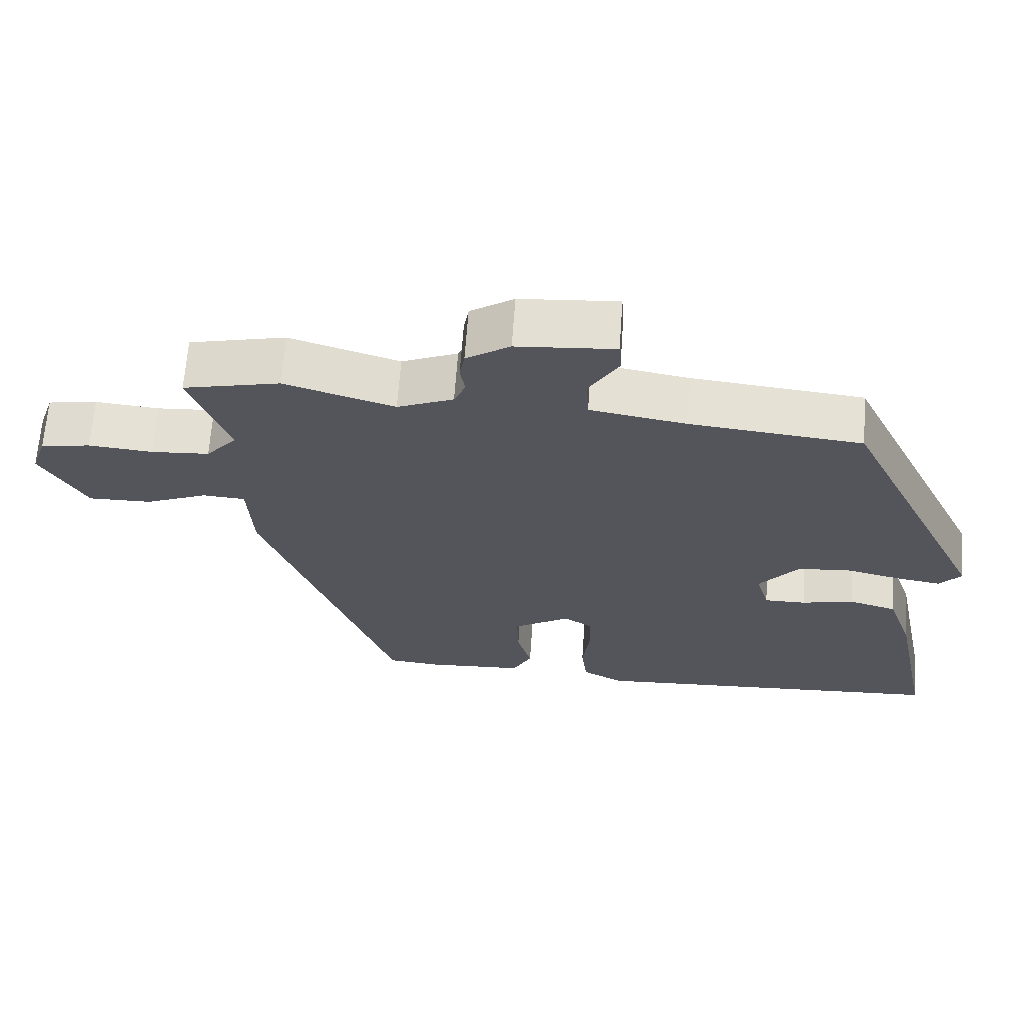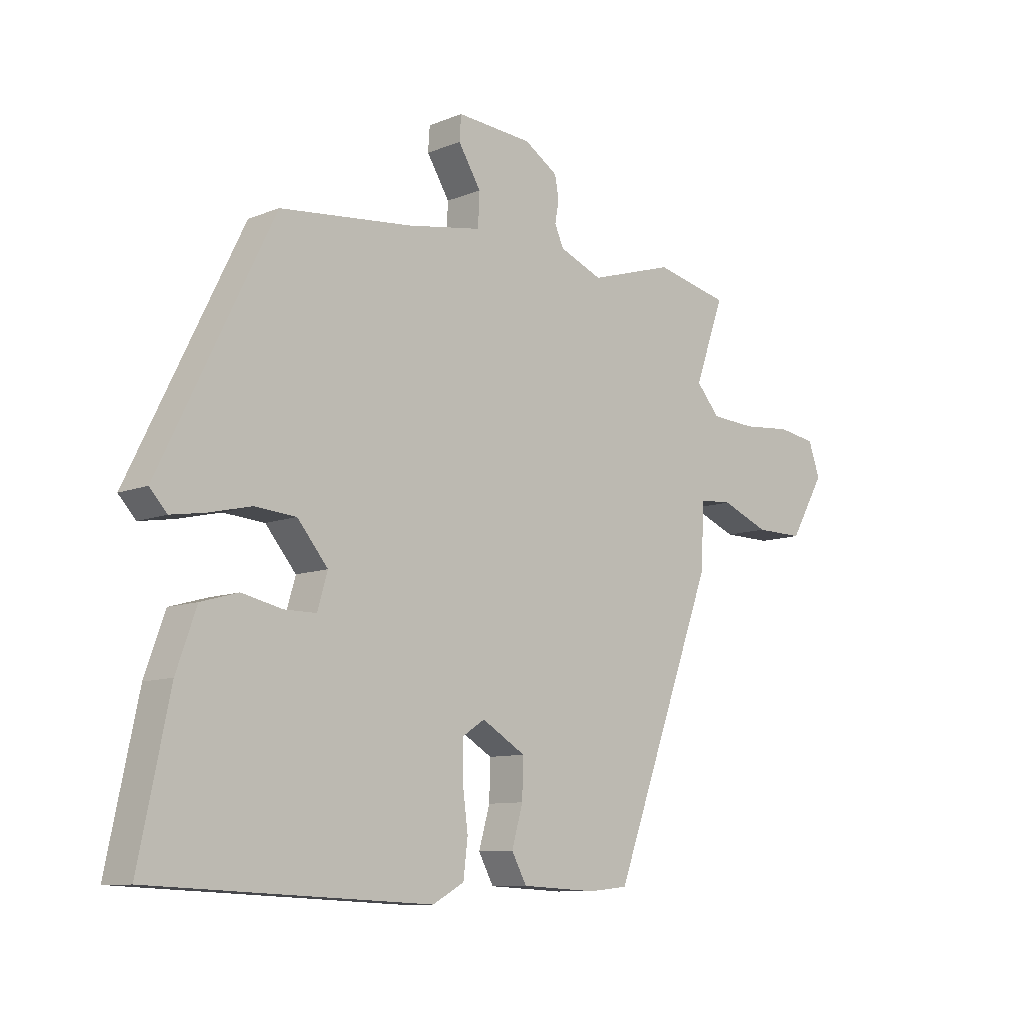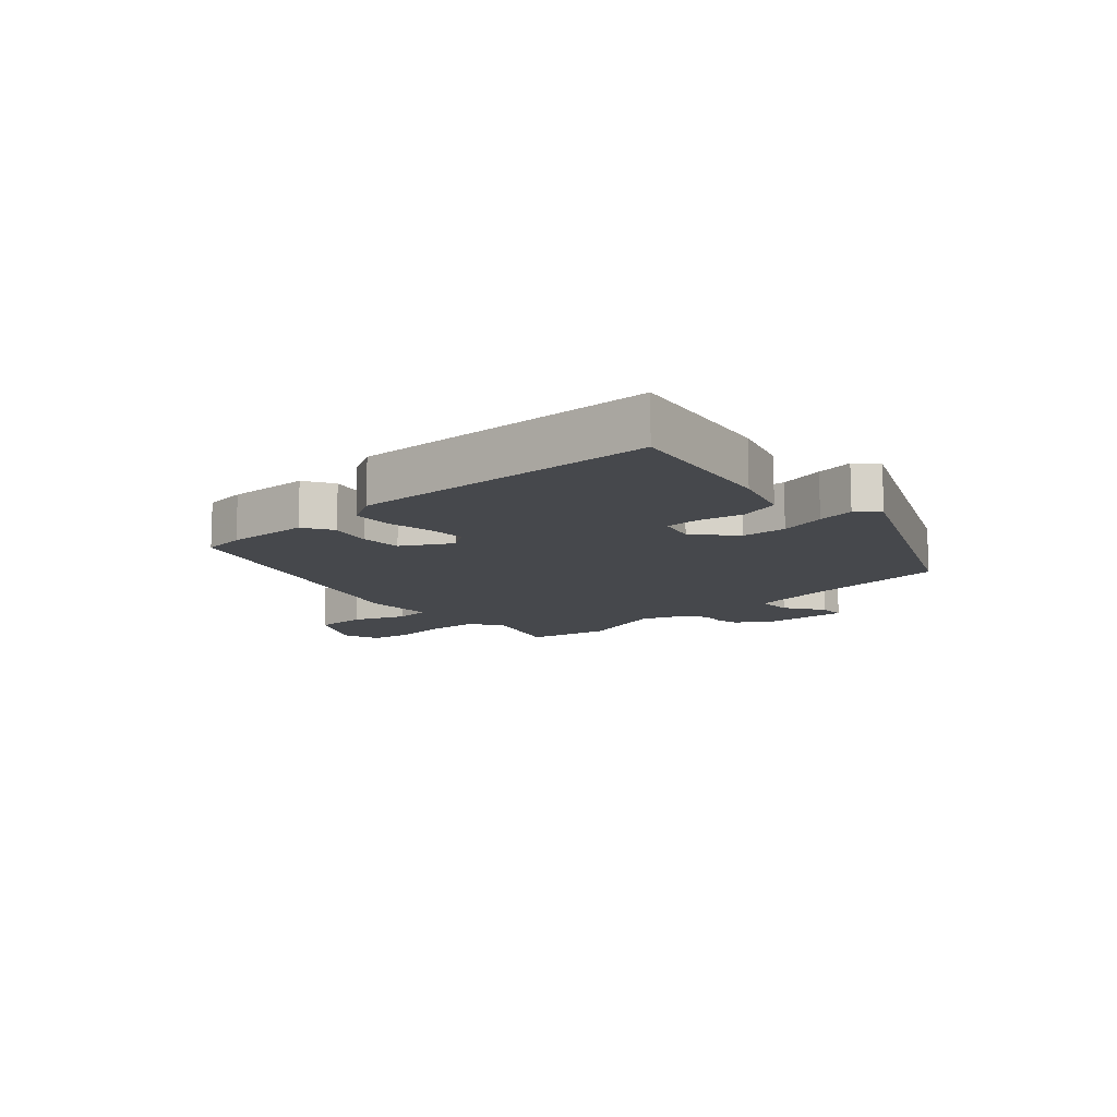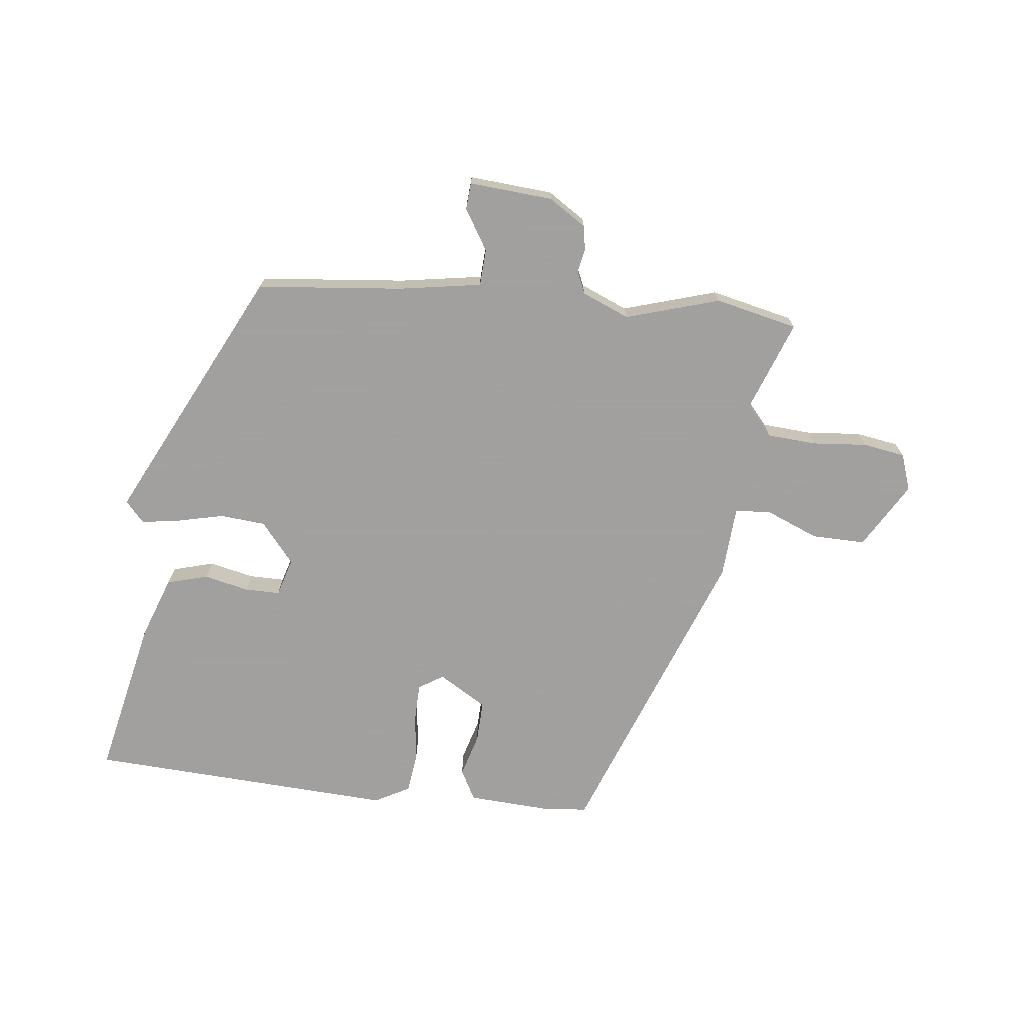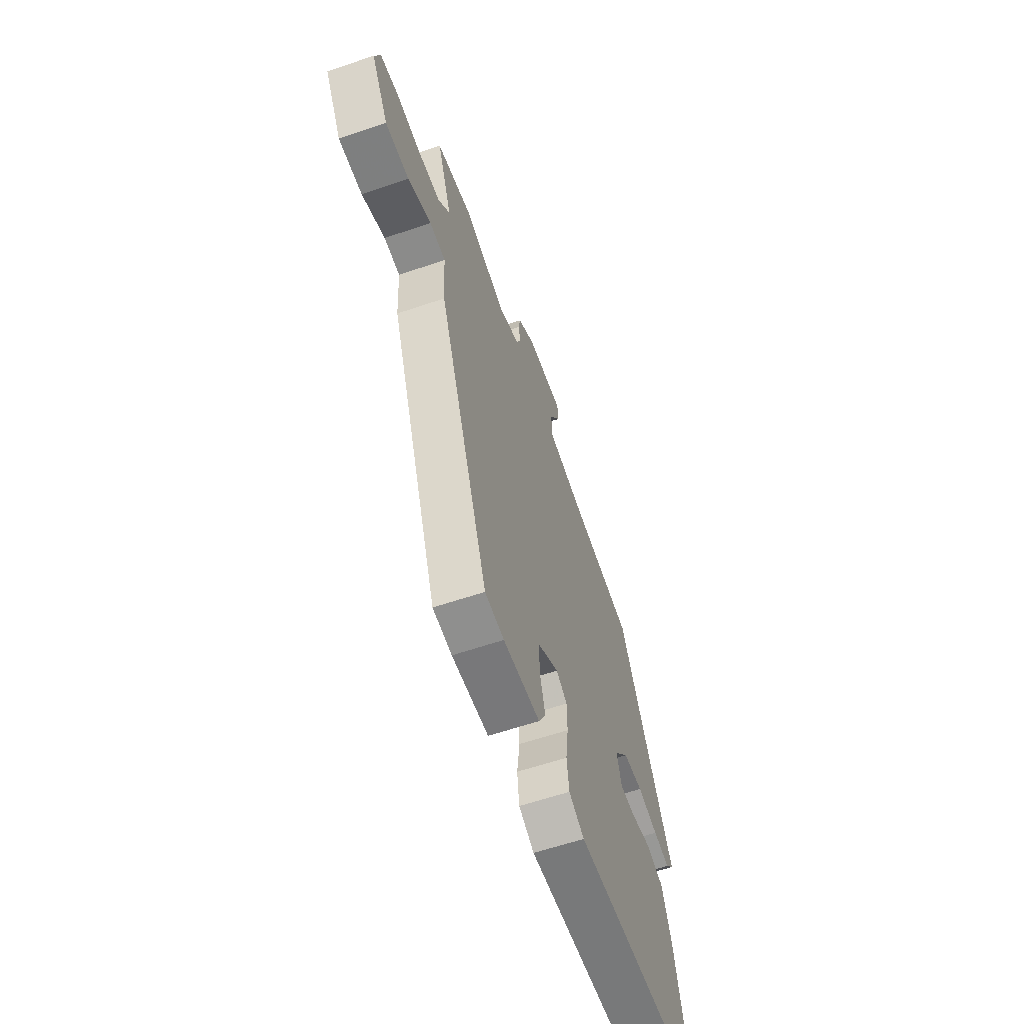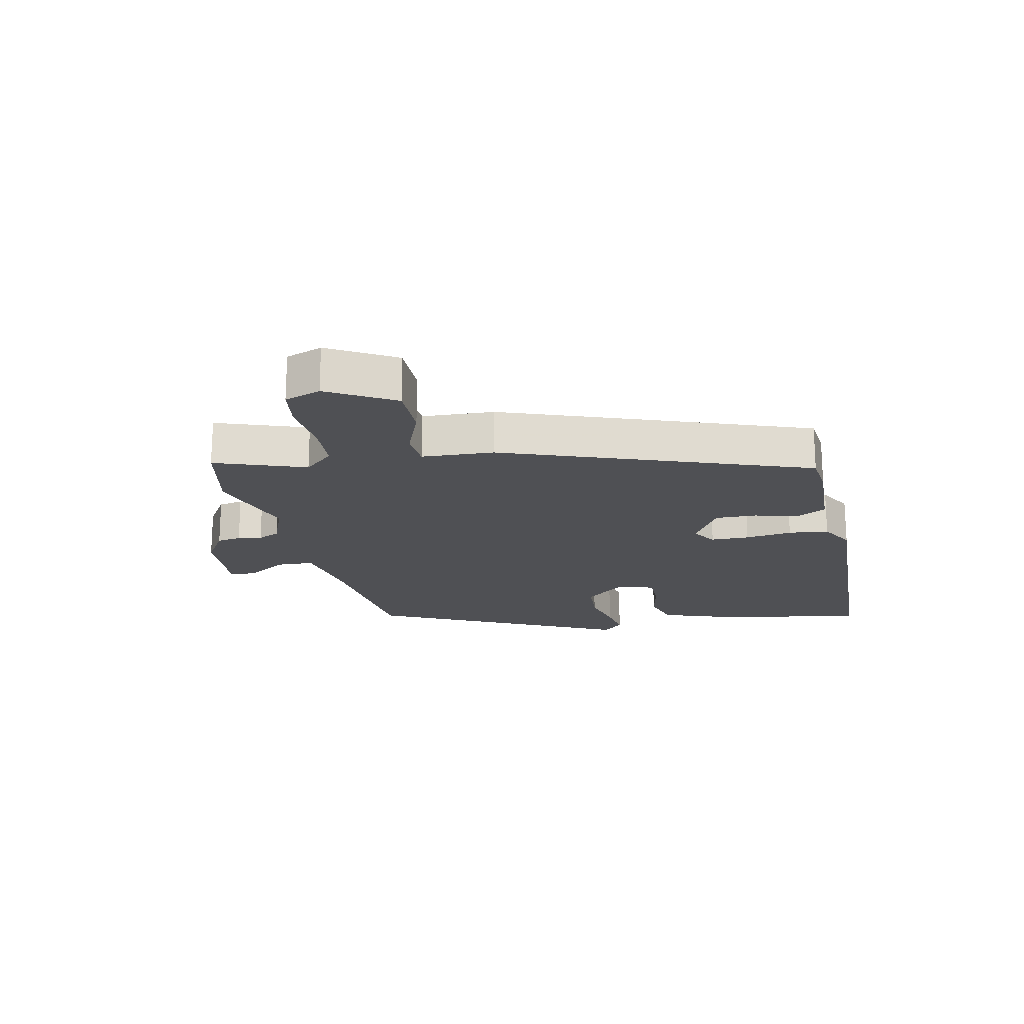
<metadata>
{"format":"obj","ext":"obj","renderer":"f3d","projection":"perspective","resolution":1024,"background":"white","views":[{"elev":64.9,"azim":-176.0,"up":"+Z"},{"elev":-9.7,"azim":-43.9,"up":"+Z"},{"elev":-11.3,"azim":-136.3,"up":"+Y"},{"elev":-71.9,"azim":-6.8,"up":"+Y"},{"elev":-60.2,"azim":109.3,"up":"+Z"},{"elev":-19.2,"azim":102.6,"up":"+Y"}]}
</metadata>
<code>
v -0.553 0.07 -0.476
v -0.498 0.07 -0.214
v -0.462 0.07 -0.113
v -0.395 0.07 -0.094
v -0.322 0.07 -0.11
v -0.264 0.07 -0.11
v -0.246 0.07 -0.048
v -0.301 0.07 0.018
v -0.375 0.07 0.024
v -0.452 0.07 0.006
v -0.514 0.07 -0.004
v -0.545 0.07 0.03
v -0.341 0.07 0.444
v -0.102 0.07 0.469
v 0.033 0.07 0.492
v 0.036 0.07 0.552
v -0.005 0.07 0.618
v -0.002 0.07 0.662
v 0.135 0.07 0.652
v 0.196 0.07 0.613
v 0.203 0.07 0.573
v 0.196 0.07 0.534
v 0.212 0.07 0.498
v 0.29 0.07 0.466
v 0.443 0.07 0.513
v 0.578 0.07 0.483
v 0.524 0.07 0.335
v 0.567 0.07 0.286
v 0.648 0.07 0.281
v 0.737 0.07 0.289
v 0.806 0.07 0.278
v 0.827 0.07 0.218
v 0.764 0.07 0.11
v 0.676 0.07 0.111
v 0.59 0.07 0.146
v 0.531 0.07 0.142
v 0.524 0.07 0.024
v 0.339 0.07 -0.473
v 0.268 0.07 -0.48
v 0.131 0.07 -0.473
v 0.104 0.07 -0.423
v 0.124 0.07 -0.353
v 0.126 0.07 -0.284
v 0.047 0.07 -0.237
v 0.007 0.07 -0.263
v 0.006 0.07 -0.326
v 0.016 0.07 -0.403
v 0.008 0.07 -0.469
v -0.049 0.07 -0.5
v -0.553 0 -0.476
v -0.498 0 -0.214
v -0.462 0 -0.113
v -0.395 0 -0.094
v -0.322 0 -0.11
v -0.264 0 -0.11
v -0.246 0 -0.048
v -0.301 0 0.018
v -0.375 0 0.024
v -0.452 0 0.006
v -0.514 0 -0.004
v -0.545 0 0.03
v -0.341 0 0.444
v -0.102 0 0.469
v 0.033 0 0.492
v 0.036 0 0.552
v -0.005 0 0.618
v -0.002 0 0.662
v 0.135 0 0.652
v 0.196 0 0.613
v 0.203 0 0.573
v 0.196 0 0.534
v 0.212 0 0.498
v 0.29 0 0.466
v 0.443 0 0.513
v 0.578 0 0.483
v 0.524 0 0.335
v 0.567 0 0.286
v 0.648 0 0.281
v 0.737 0 0.289
v 0.806 0 0.278
v 0.827 0 0.218
v 0.764 0 0.11
v 0.676 0 0.111
v 0.59 0 0.146
v 0.531 0 0.142
v 0.524 0 0.024
v 0.339 0 -0.473
v 0.268 0 -0.48
v 0.131 0 -0.473
v 0.104 0 -0.423
v 0.124 0 -0.353
v 0.126 0 -0.284
v 0.047 0 -0.237
v 0.007 0 -0.263
v 0.006 0 -0.326
v 0.016 0 -0.403
v 0.008 0 -0.469
v -0.049 0 -0.5
f 3 4 5
f 2 3 5
f 1 2 5
f 49 1 5
f 48 49 5
f 47 48 5
f 46 47 5
f 45 46 5 6
f 44 45 6 7
f 43 44 7 8
f 40 41 42
f 39 40 42
f 38 39 42
f 37 38 42
f 36 37 42
f 36 42 43
f 33 34 35
f 32 33 35
f 31 32 35
f 30 31 35
f 29 30 35
f 28 29 35 36
f 36 43 8
f 28 36 8
f 27 28 8
f 27 8 9
f 26 27 9
f 25 26 9
f 24 25 9
f 20 21 22
f 19 20 22
f 18 19 22
f 17 18 22
f 16 17 22
f 15 16 22 23
f 10 11 12
f 9 10 12
f 24 9 12
f 23 24 12
f 15 23 12
f 14 15 12
f 12 13 14
f 54 53 52
f 54 52 51
f 54 51 50
f 54 50 98
f 54 98 97
f 54 97 96
f 54 96 95
f 55 54 95 94
f 56 55 94 93
f 57 56 93 92
f 91 90 89
f 91 89 88
f 91 88 87
f 91 87 86
f 91 86 85
f 92 91 85
f 84 83 82
f 84 82 81
f 84 81 80
f 84 80 79
f 84 79 78
f 85 84 78 77
f 57 92 85
f 57 85 77
f 57 77 76
f 58 57 76
f 58 76 75
f 58 75 74
f 58 74 73
f 71 70 69
f 71 69 68
f 71 68 67
f 71 67 66
f 71 66 65
f 72 71 65 64
f 61 60 59
f 61 59 58
f 61 58 73
f 61 73 72
f 61 72 64
f 61 64 63
f 63 62 61
f 1 50 51 2
f 2 51 52 3
f 3 52 53 4
f 4 53 54 5
f 5 54 55 6
f 6 55 56 7
f 7 56 57 8
f 8 57 58 9
f 9 58 59 10
f 10 59 60 11
f 11 60 61 12
f 12 61 62 13
f 13 62 63 14
f 14 63 64 15
f 15 64 65 16
f 16 65 66 17
f 17 66 67 18
f 18 67 68 19
f 19 68 69 20
f 20 69 70 21
f 21 70 71 22
f 22 71 72 23
f 23 72 73 24
f 24 73 74 25
f 25 74 75 26
f 26 75 76 27
f 27 76 77 28
f 28 77 78 29
f 29 78 79 30
f 30 79 80 31
f 31 80 81 32
f 32 81 82 33
f 33 82 83 34
f 34 83 84 35
f 35 84 85 36
f 36 85 86 37
f 37 86 87 38
f 38 87 88 39
f 39 88 89 40
f 40 89 90 41
f 41 90 91 42
f 42 91 92 43
f 43 92 93 44
f 44 93 94 45
f 45 94 95 46
f 46 95 96 47
f 47 96 97 48
f 48 97 98 49
f 49 98 50 1

</code>
